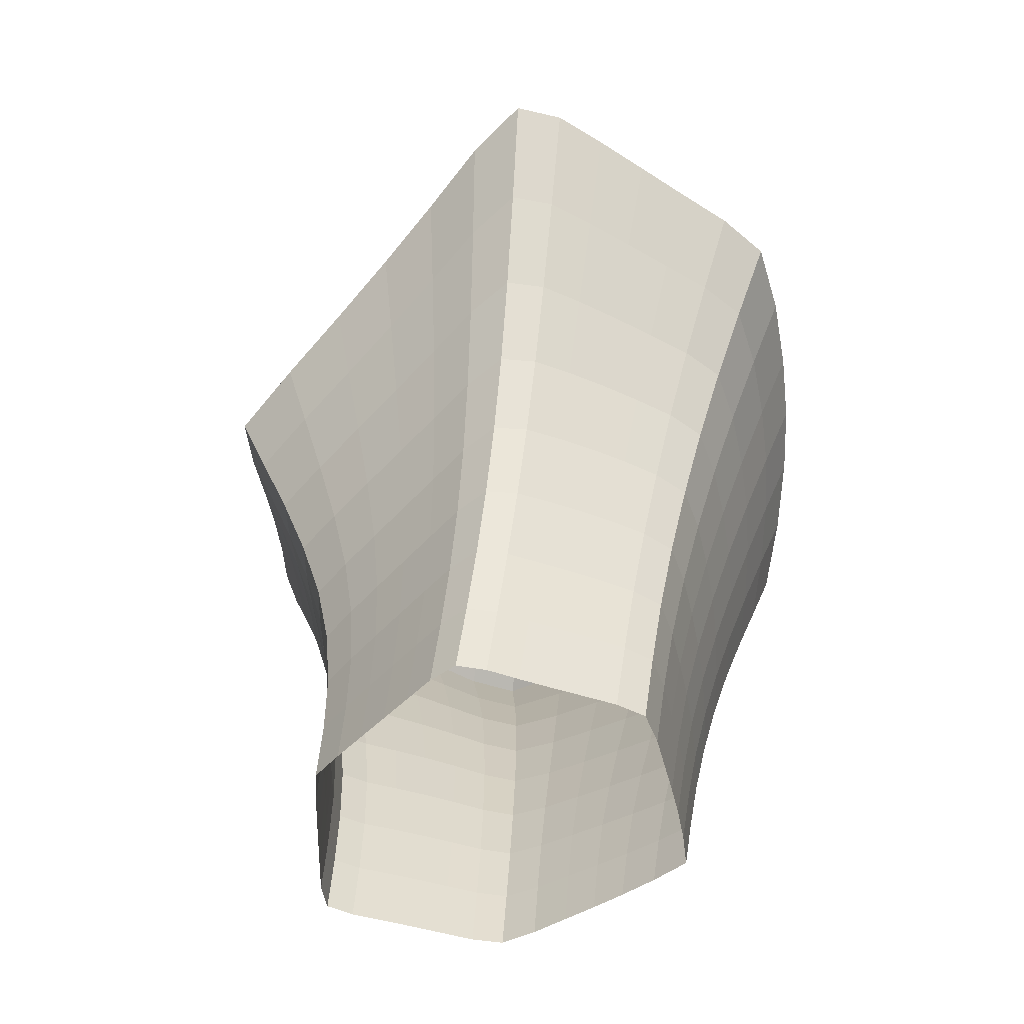
<metadata>
{"format":"obj","ext":"obj","renderer":"f3d","projection":"perspective","resolution":1024,"background":"white","views":[{"elev":-46.0,"azim":-20.6,"up":"+Z"}]}
</metadata>
<code>
o ori16_200.005_円.074
v 34.45 0.03607 0.1855
v -31.08 0.03607 0.1855
v -18.74 33.01 0.1855
v 13.33 32.4 0.1855
v 55.65 0.03607 73.16
v -49.73 0.03607 77.72
v -21.09 67.08 103.1
v 26.75 62.92 88.81
v 29.78 0.03607 113.5
v -20.33 0.03607 125.8
v -7.16 29.63 125.6
v 17.29 24.05 119.6
v 24.67 0.03607 140.5
v -14.09 0.03607 148.3
v -2.686 21.17 145.8
v 14.22 16.49 142.4
v -17.4 51.92 73.3
v 22.71 50 67.43
v -40.76 0.03607 60.06
v 48.5 0.03607 54.81
v -16.68 36.2 22.95
v 37.41 0.03607 17.34
v 15.86 35.33 22.65
v -30.21 0.03607 20.97
v 21.16 22 0.1855
v 40.6 42.39 86.76
v 22.08 16.27 117.4
v 18.14 10.84 141.7
v 33.99 34.65 64.66
v 23.87 24.57 21.24
v -33.28 0.03607 104.2
v -13.87 47.25 114.2
v 21.71 42.55 105.1
v 42.18 0.03607 93.2
v 31.51 29.62 101.6
v 18.98 41 45.08
v -33.16 0.03607 40.9
v -15.94 41.89 47.02
v 42.09 0.03607 36.13
v 28.35 28.64 42.93
v 25.97 8.699 115.5
v 21.43 5.621 141.1
v 27.75 12.07 0.1855
v 49.66 22.62 81.71
v 42.36 18.23 60.41
v 30.93 13.17 19.57
v 38.09 16.04 97.61
v 36.04 14.99 39.94
v 2.513 33.41 0.1855
v -8.481 33.55 0.1855
v 10.58 66.11 93.87
v -5.668 67.77 99.51
v 9.218 26.62 121.7
v 0.8386 28.7 123.7
v 8.599 18.56 143.5
v 2.862 20.29 144.7
v 9.141 52.15 70.13
v -4.519 53.01 72.43
v 4.926 36.71 23.23
v -6.217 36.98 23.31
v 9.727 45.26 108.6
v -2.372 47.08 111.9
v 7.223 42.7 46.73
v -4.71 43.1 47.36
v -23.28 22.9 0.1855
v -27.2 11.77 0.1855
v -29.99 46.37 96.13
v -39.56 23.67 86.91
v -11.89 20.55 125.7
v -16.29 10.31 125.7
v -6.705 14.68 146.6
v -10.55 7.36 147.5
v -25.11 36.05 69.44
v -33 18.39 64.59
v -21.71 25.14 22.3
v -26.06 12.9 21.59
v -20.47 32.87 111.3
v -26.95 16.66 107.6
v -22.1 28.83 45.11
v -27.83 14.68 42.84
v -18.74 -32.94 0.1855
v 13.33 -32.33 0.1855
v -21.09 -67.01 103.1
v 26.75 -62.85 88.81
v -7.16 -29.56 125.6
v 17.29 -23.98 119.6
v -2.686 -21.1 145.8
v 14.22 -16.42 142.4
v -17.4 -51.85 73.3
v 22.71 -49.92 67.43
v -16.68 -36.13 22.95
v 15.86 -35.26 22.65
v 21.16 -21.92 0.1855
v 40.6 -42.32 86.76
v 22.08 -16.2 117.4
v 18.14 -10.76 141.7
v 33.99 -34.58 64.66
v 23.87 -24.5 21.24
v -13.87 -47.18 114.2
v 21.71 -42.48 105.1
v 31.51 -29.55 101.6
v 18.98 -40.93 45.08
v -15.94 -41.82 47.02
v 28.35 -28.57 42.93
v 25.97 -8.626 115.5
v 21.43 -5.549 141.1
v 27.75 -11.99 0.1855
v 49.66 -22.54 81.71
v 42.36 -18.16 60.41
v 30.93 -13.1 19.57
v 38.09 -15.97 97.61
v 36.04 -14.91 39.94
v 2.513 -33.33 0.1855
v -8.481 -33.48 0.1855
v 10.58 -66.04 93.87
v -5.668 -67.7 99.51
v 9.218 -26.55 121.7
v 0.8386 -28.63 123.7
v 8.599 -18.49 143.5
v 2.862 -20.22 144.7
v 9.141 -52.08 70.13
v -4.519 -52.94 72.43
v 4.926 -36.64 23.23
v -6.217 -36.91 23.31
v 9.727 -45.19 108.6
v -2.372 -47.01 111.9
v 7.223 -42.63 46.73
v -4.71 -43.03 47.36
v -23.28 -22.82 0.1855
v -27.2 -11.7 0.1855
v -29.99 -46.3 96.13
v -39.56 -23.6 86.91
v -11.89 -20.48 125.7
v -16.29 -10.24 125.7
v -6.705 -14.61 146.6
v -10.55 -7.288 147.5
v -25.11 -35.98 69.44
v -33 -18.32 64.59
v -21.71 -25.07 22.3
v -26.06 -12.83 21.59
v -20.47 -32.8 111.3
v -26.95 -16.59 107.6
v -22.1 -28.75 45.11
v -27.83 -14.6 42.84
v -29.23 5.964 0.1855
v -13.92 33.77 0.1855
v 17.48 27.45 0.1855
v -44.91 11.96 82.02
v -13.75 68.52 102
v 34.14 53.16 87.85
v -18.49 5.175 125.8
v -3.339 29.71 124.8
v 24.06 12.51 116.4
v -12.48 3.698 147.9
v 0.004154 21.13 145.2
v 19.8 8.198 141.4
v 15.7 19.8 130.6
v -4.827 25.01 135.3
v -16.95 0.03607 136.9
v 26.9 0.03607 126.7
v 20.79 45 56.33
v -36.54 0.03607 50.65
v -11.26 53.29 73.18
v 28.66 42.86 66.15
v -37.08 9.279 62.19
v -16.08 38.62 34.79
v 39.5 0.03607 26.61
v -28.24 6.53 21.26
v 20.05 30.31 21.98
v -11.75 37.13 23.17
v 24.19 52.65 97.2
v 24.49 17.09 0.1855
v 45.69 32.54 84.79
v 16.3 13.75 142
v 19.89 20.31 118.5
v 38.53 26.56 62.77
v 27.48 18.99 20.47
v 25.91 26.38 32.05
v 48.83 0.03607 83.28
v 19.86 13.19 129.2
v 36.13 36.13 94.14
v -41.16 0.03607 91.53
v -26.28 0.03607 115.4
v -17.45 57.03 108.7
v -10.39 37.91 119.5
v 19.4 32.74 112.2
v 35.63 0.03607 103.1
v 26.62 22.7 109.1
v -8.394 47.95 113.4
v 40.44 8.288 95.28
v -30.37 8.384 105.7
v 26.93 36.46 103.4
v 24.71 56.13 78.22
v -45.27 0.03607 68.97
v -19.07 59.09 87.91
v 52.07 0.03607 63.94
v 37.22 38.39 75.67
v 17.33 37.78 33.85
v -31.06 0.03607 31.03
v -16.35 46.23 59.75
v 45.13 0.03607 45.55
v 31.04 31.39 53.78
v 32.41 21.94 41.58
v -30.65 7.413 41.79
v 23.87 35.29 44.07
v -10.61 43.16 47.32
v -17.62 34.43 11.47
v 35.8 0.03607 8.597
v 14.55 33.66 11.42
v -30.38 0.03607 10.66
v 22.37 23.18 10.65
v 28.01 4.494 114.4
v 23.17 2.885 140.8
v 31.2 6.295 0.1855
v 53 11.67 77.44
v 45.7 9.315 57.59
v 34.34 6.782 18.46
v 35.19 22.99 99.69
v 39.31 7.632 38.02
v 33.27 13.93 29.69
v 31.8 12.28 106.1
v 23.35 6.958 128
v 43.99 19.44 89.54
v 45.93 20.34 70.97
v 39.07 16.42 50.13
v 29.17 12.58 9.776
v 8.039 33.35 0.1855
v -2.996 33.45 0.1855
v 18.72 65.31 91.14
v 2.448 66.94 96.73
v 13.39 25.58 120.7
v 5.03 27.66 122.7
v 11.48 17.7 142.9
v 5.728 19.43 144.1
v 16 51.67 68.79
v 2.293 52.61 71.38
v 10.51 36.48 23
v -0.6523 36.86 23.34
v 15.79 44.37 106.8
v 3.674 46.17 110.3
v 13.2 42.35 45.99
v 1.247 42.95 47.18
v 6.104 39.32 34.96
v -5.329 39.63 35.23
v -4.022 57.29 105.9
v 10.12 55.56 101.5
v -0.7156 37.32 117.5
v 9.448 35.36 115
v 3.725 34.85 11.66
v -7.299 35.06 11.67
v 8.246 46.87 58.42
v -4.425 47.45 59.68
v 9.898 58.75 81.96
v -4.989 59.99 85.79
v 1.903 24.07 133.8
v 8.918 22.14 132.2
v -21.32 28.45 0.1855
v -25.22 17.37 0.1855
v -25.8 57.76 100.3
v -34.57 35.07 91.65
v -9.697 25.64 125.8
v -14.09 15.44 125.7
v -4.778 18.33 146.2
v -8.629 11.02 147
v -21.47 44.78 71.66
v -28.98 27.28 67.05
v -19.5 31.21 22.64
v -23.89 19.07 21.94
v -17.41 40.85 113.1
v -23.65 24.81 109.5
v -19.27 35.96 46.16
v -24.96 21.77 43.97
v -21.59 26.65 33.58
v -26.48 13.62 32.2
v -33.11 20.13 97.5
v -25.17 39.56 103.9
v -21.27 13.3 116.7
v -15.98 26.37 118.4
v -22.36 23.95 11.2
v -26.42 12.31 10.91
v -23.29 31.95 56.99
v -30.1 16.27 53.63
v -27.42 40.98 82.59
v -36.22 20.92 75.71
v -13.22 8.688 136.4
v -9.154 17.34 135.9
v -29.23 -5.892 0.1855
v -13.92 -33.69 0.1855
v 17.48 -27.38 0.1855
v -44.91 -11.88 82.02
v -13.75 -68.45 102
v 34.14 -53.08 87.85
v -18.49 -5.103 125.8
v -3.339 -29.63 124.8
v 24.06 -12.44 116.4
v -12.48 -3.626 147.9
v 0.004154 -21.06 145.2
v 19.8 -8.126 141.4
v 15.7 -19.73 130.6
v -4.827 -24.94 135.3
v 20.79 -44.92 56.33
v -11.26 -53.22 73.18
v 28.66 -42.78 66.15
v -37.08 -9.206 62.19
v -16.08 -38.54 34.79
v -28.24 -6.458 21.26
v 20.05 -30.24 21.98
v -11.75 -37.06 23.17
v 24.19 -52.58 97.2
v 24.49 -17.02 0.1855
v 45.69 -32.46 84.79
v 16.3 -13.68 142
v 19.89 -20.23 118.5
v 38.53 -26.49 62.77
v 27.48 -18.92 20.47
v 25.91 -26.3 32.05
v 19.86 -13.11 129.2
v 36.13 -36.06 94.14
v -17.45 -56.96 108.7
v -10.39 -37.84 119.5
v 19.4 -32.67 112.2
v 26.62 -22.63 109.1
v -8.394 -47.88 113.4
v 40.44 -8.216 95.28
v -30.37 -8.312 105.7
v 26.93 -36.39 103.4
v 24.71 -56.06 78.22
v -19.07 -59.01 87.91
v 37.22 -38.31 75.67
v 17.33 -37.71 33.85
v -16.35 -46.16 59.75
v 31.04 -31.32 53.78
v 32.41 -21.87 41.58
v -30.65 -7.341 41.79
v 23.87 -35.22 44.07
v -10.61 -43.08 47.32
v -17.62 -34.36 11.47
v 14.55 -33.58 11.42
v 22.37 -23.1 10.65
v 28.01 -4.422 114.4
v 23.17 -2.813 140.8
v 31.2 -6.223 0.1855
v 53 -11.59 77.44
v 45.7 -9.243 57.59
v 34.34 -6.71 18.46
v 35.19 -22.92 99.69
v 39.31 -7.56 38.02
v 33.27 -13.86 29.69
v 31.8 -12.21 106.1
v 23.35 -6.885 128
v 43.99 -19.37 89.54
v 45.93 -20.27 70.97
v 39.07 -16.35 50.13
v 29.17 -12.51 9.776
v 8.039 -33.28 0.1855
v -2.996 -33.37 0.1855
v 18.72 -65.24 91.14
v 2.448 -66.87 96.73
v 13.39 -25.51 120.7
v 5.03 -27.59 122.7
v 11.48 -17.63 142.9
v 5.728 -19.35 144.1
v 16 -51.6 68.79
v 2.293 -52.54 71.38
v 10.51 -36.4 23
v -0.6523 -36.79 23.34
v 15.79 -44.3 106.8
v 3.674 -46.09 110.3
v 13.2 -42.28 45.99
v 1.247 -42.87 47.18
v 6.104 -39.25 34.96
v -5.329 -39.56 35.23
v -4.022 -57.22 105.9
v 10.12 -55.49 101.5
v -0.7156 -37.25 117.5
v 9.448 -35.29 115
v 3.725 -34.78 11.66
v -7.299 -34.99 11.67
v 8.246 -46.8 58.42
v -4.425 -47.38 59.68
v 9.898 -58.68 81.96
v -4.989 -59.92 85.79
v 1.903 -23.99 133.8
v 8.918 -22.06 132.2
v -21.32 -28.38 0.1855
v -25.22 -17.3 0.1855
v -25.8 -57.69 100.3
v -34.57 -35 91.65
v -9.697 -25.56 125.8
v -14.09 -15.36 125.7
v -4.778 -18.25 146.2
v -8.629 -10.95 147
v -21.47 -44.7 71.66
v -28.98 -27.21 67.05
v -19.5 -31.14 22.64
v -23.89 -18.99 21.94
v -17.41 -40.78 113.1
v -23.65 -24.74 109.5
v -19.27 -35.89 46.16
v -24.96 -21.7 43.97
v -21.59 -26.58 33.58
v -26.48 -13.54 32.2
v -33.11 -20.06 97.5
v -25.17 -39.49 103.9
v -21.27 -13.23 116.7
v -15.98 -26.3 118.4
v -22.36 -23.87 11.2
v -26.42 -12.24 10.91
v -23.29 -31.88 56.99
v -30.1 -16.2 53.63
v -27.42 -40.91 82.59
v -36.22 -20.85 75.71
v -13.22 -8.616 136.4
v -9.154 -17.27 135.9
v 12.42 21.17 131.4
v -7.119 21.64 135.6
v 49.29 10.44 67.48
v -40.94 10.56 72.16
v 29.42 17.6 107.6
v 31.34 47.79 77.04
v -10.68 47.57 59.92
v 26.16 38.71 55.14
v -33.5 8.213 52.03
v 32.62 6.52 9.19
v -28.49 6.236 10.77
v 18.66 28.72 11.05
v -18.6 19.86 117.5
v -12.77 35.26 11.59
v 35.34 24.04 52.13
v -12.36 60.49 87.32
v 46.77 10.04 86.3
v 25.24 3.586 127.3
v 17.94 16.6 129.9
v 4.365 36.34 116.3
v 17.2 54.73 99.24
v -23.99 6.685 116
v -21.56 49.21 106.7
v 30.55 44.84 95.71
v 29.72 20.28 30.98
v -28.9 6.885 31.57
v 21.81 32.49 32.99
v -11 39.72 35.08
v 36.59 7.127 28.15
v 17.37 58.13 80
v 14.53 34.39 113.6
v 21.61 10.07 128.6
v 40.56 27.91 92.14
v 42.36 8.365 47.81
v 25.81 17.97 10.24
v 11.83 39.02 34.49
v 0.3806 39.51 35.2
v 2.44 59.39 83.94
v -23.47 50.94 85.7
v 33.93 6.346 104.5
v -13.39 32.81 119.1
v -11.06 58.09 107.7
v 3.042 56.42 103.7
v 9.259 34.7 11.58
v -1.796 34.95 11.69
v 14.6 46.47 57.44
v 1.895 47.2 59.18
v -1.593 25 134.6
v 5.411 23.1 133
v -19.12 33.2 34.23
v -24.04 20.16 32.88
v -31.68 31.01 79.22
v 23.27 27.98 110.7
v -37.44 10.15 94.25
v -29.01 29.9 100.7
v -20.3 29.72 11.34
v -24.38 18.18 11.05
v -20.05 39.78 58.55
v -26.66 24.15 55.32
v -15.25 4.362 136.7
v -11.19 13.01 136.1
v -5.778 38.27 118.7
v 42.02 29.45 73.7
v 12.42 -21.1 131.4
v -7.119 -21.57 135.6
v 49.29 -10.37 67.48
v -40.94 -10.49 72.16
v 29.42 -17.53 107.6
v 31.34 -47.71 77.04
v -10.68 -47.5 59.92
v 26.16 -38.64 55.14
v -33.5 -8.141 52.03
v 32.62 -6.448 9.19
v -28.49 -6.164 10.77
v 18.66 -28.65 11.05
v -18.6 -19.79 117.5
v -12.77 -35.18 11.59
v 35.34 -23.97 52.13
v -12.36 -60.41 87.32
v 46.77 -9.963 86.3
v 25.24 -3.514 127.3
v 17.94 -16.52 129.9
v 4.365 -36.27 116.3
v 17.2 -54.65 99.24
v -23.99 -6.613 116
v -21.56 -49.14 106.7
v 30.55 -44.77 95.71
v 29.72 -20.21 30.98
v -28.9 -6.813 31.57
v 21.81 -32.42 32.99
v -11 -39.65 35.08
v 36.59 -7.055 28.15
v 17.37 -58.06 80
v 14.53 -34.32 113.6
v 21.61 -9.993 128.6
v 40.56 -27.83 92.14
v 42.36 -8.293 47.81
v 25.81 -17.9 10.24
v 11.83 -38.95 34.49
v 0.3806 -39.44 35.2
v 2.44 -59.31 83.94
v -23.47 -50.87 85.7
v 33.93 -6.273 104.5
v -13.39 -32.74 119.1
v -11.06 -58.02 107.7
v 3.042 -56.35 103.7
v 9.259 -34.63 11.58
v -1.796 -34.88 11.69
v 14.6 -46.4 57.44
v 1.895 -47.13 59.18
v -1.593 -24.93 134.6
v 5.411 -23.03 133
v -19.12 -33.13 34.23
v -24.04 -20.09 32.88
v -31.68 -30.94 79.22
v 23.27 -27.91 110.7
v -37.44 -10.08 94.25
v -29.01 -29.82 100.7
v -20.3 -29.64 11.34
v -24.38 -18.1 11.05
v -20.05 -39.7 58.55
v -26.66 -24.08 55.32
v -15.25 -4.29 136.7
v -11.19 -12.94 136.1
v -5.778 -38.2 118.7
v 42.02 -29.38 73.7
f 53 231 415 256
f 231 12 157 415
f 415 157 16 233
f 256 415 233 55
f 69 261 416 286
f 261 11 158 416
f 416 158 15 263
f 286 416 263 71
f 20 196 417 216
f 196 5 215 417
f 417 215 44 224
f 216 417 224 45
f 74 284 418 165
f 284 68 148 418
f 418 148 6 194
f 165 418 194 19
f 27 188 419 153
f 188 35 218 419
f 419 218 47 221
f 153 419 221 41
f 29 197 420 164
f 197 26 150 420
f 420 150 8 193
f 164 420 193 18
f 64 252 421 206
f 252 58 163 421
f 421 163 17 200
f 206 421 200 38
f 40 202 422 205
f 202 29 164 422
f 422 164 18 161
f 205 422 161 36
f 80 282 423 204
f 282 74 165 423
f 423 165 19 162
f 204 423 162 37
f 1 208 424 214
f 208 22 217 424
f 424 217 46 226
f 214 424 226 43
f 66 280 425 145
f 280 76 168 425
f 425 168 24 210
f 145 425 210 2
f 25 211 426 147
f 211 30 169 426
f 426 169 23 209
f 147 426 209 4
f 77 278 427 270
f 278 69 262 427
f 427 262 70 277
f 270 427 277 78
f 50 250 428 146
f 250 60 170 428
f 428 170 21 207
f 146 428 207 3
f 48 225 429 203
f 225 45 176 429
f 429 176 29 202
f 203 429 202 40
f 58 254 430 163
f 254 52 149 430
f 430 149 7 195
f 163 430 195 17
f 47 223 431 190
f 223 44 215 431
f 431 215 5 179
f 190 431 179 34
f 42 222 432 213
f 222 41 212 432
f 432 212 9 160
f 213 432 160 13
f 16 157 433 174
f 157 12 175 433
f 433 175 27 180
f 174 433 180 28
f 61 248 434 240
f 248 53 232 434
f 434 232 54 247
f 240 434 247 62
f 51 229 435 246
f 229 8 171 435
f 435 171 33 239
f 246 435 239 61
f 78 277 436 191
f 277 70 151 436
f 436 151 10 183
f 191 436 183 31
f 67 259 437 276
f 259 7 184 437
f 437 184 32 269
f 276 437 269 77
f 26 181 438 150
f 181 35 192 438
f 438 192 33 171
f 150 438 171 8
f 46 220 439 177
f 220 48 203 439
f 439 203 40 178
f 177 439 178 30
f 76 274 440 168
f 274 80 204 440
f 440 204 37 199
f 168 440 199 24
f 30 178 441 169
f 178 40 205 441
f 441 205 36 198
f 169 441 198 23
f 60 244 442 170
f 244 64 206 442
f 442 206 38 166
f 170 442 166 21
f 22 167 443 217
f 167 39 219 443
f 443 219 48 220
f 217 443 220 46
f 8 229 444 193
f 229 51 253 444
f 444 253 57 235
f 193 444 235 18
f 61 239 445 248
f 239 33 186 445
f 445 186 12 231
f 248 445 231 53
f 28 180 446 156
f 180 27 153 446
f 446 153 41 222
f 156 446 222 42
f 35 181 447 218
f 181 26 173 447
f 447 173 44 223
f 218 447 223 47
f 39 201 448 219
f 201 20 216 448
f 448 216 45 225
f 219 448 225 48
f 43 226 449 172
f 226 46 177 449
f 449 177 30 211
f 172 449 211 25
f 23 198 450 237
f 198 36 241 450
f 450 241 63 243
f 237 450 243 59
f 59 243 451 238
f 243 63 242 451
f 451 242 64 244
f 238 451 244 60
f 57 253 452 236
f 253 51 230 452
f 452 230 52 254
f 236 452 254 58
f 17 195 453 265
f 195 7 259 453
f 453 259 67 283
f 265 453 283 73
f 47 190 454 221
f 190 34 187 454
f 454 187 9 212
f 221 454 212 41
f 77 269 455 278
f 269 32 185 455
f 455 185 11 261
f 278 455 261 69
f 7 149 456 184
f 149 52 245 456
f 456 245 62 189
f 184 456 189 32
f 52 230 457 245
f 230 51 246 457
f 457 246 61 240
f 245 457 240 62
f 4 209 458 227
f 209 23 237 458
f 458 237 59 249
f 227 458 249 49
f 49 249 459 228
f 249 59 238 459
f 459 238 60 250
f 228 459 250 50
f 36 161 460 241
f 161 18 235 460
f 460 235 57 251
f 241 460 251 63
f 63 251 461 242
f 251 57 236 461
f 461 236 58 252
f 242 461 252 64
f 11 152 462 158
f 152 54 255 462
f 462 255 56 155
f 158 462 155 15
f 54 232 463 255
f 232 53 256 463
f 463 256 55 234
f 255 463 234 56
f 21 166 464 267
f 166 38 271 464
f 464 271 79 273
f 267 464 273 75
f 75 273 465 268
f 273 79 272 465
f 465 272 80 274
f 268 465 274 76
f 73 283 466 266
f 283 67 260 466
f 466 260 68 284
f 266 466 284 74
f 35 188 467 192
f 188 27 175 467
f 467 175 12 186
f 192 467 186 33
f 6 148 468 182
f 148 68 275 468
f 468 275 78 191
f 182 468 191 31
f 68 260 469 275
f 260 67 276 469
f 469 276 77 270
f 275 469 270 78
f 3 207 470 257
f 207 21 267 470
f 470 267 75 279
f 257 470 279 65
f 65 279 471 258
f 279 75 268 471
f 471 268 76 280
f 258 471 280 66
f 38 200 472 271
f 200 17 265 472
f 472 265 73 281
f 271 472 281 79
f 79 281 473 272
f 281 73 266 473
f 473 266 74 282
f 272 473 282 80
f 10 151 474 159
f 151 70 285 474
f 474 285 72 154
f 159 474 154 14
f 70 262 475 285
f 262 69 286 475
f 475 286 71 264
f 285 475 264 72
f 62 247 476 189
f 247 54 152 476
f 476 152 11 185
f 189 476 185 32
f 45 224 477 176
f 224 44 173 477
f 477 173 26 197
f 176 477 197 29
f 117 384 478 359
f 384 119 361 478
f 478 361 88 299
f 359 478 299 86
f 133 414 479 389
f 414 135 391 479
f 479 391 87 300
f 389 479 300 85
f 20 344 480 196
f 344 109 352 480
f 480 352 108 343
f 196 480 343 5
f 138 304 481 412
f 304 19 194 481
f 481 194 6 290
f 412 481 290 132
f 95 295 482 322
f 295 105 349 482
f 482 349 111 346
f 322 482 346 101
f 97 303 483 329
f 303 90 327 483
f 483 327 84 292
f 329 483 292 94
f 128 336 484 380
f 336 103 331 484
f 484 331 89 302
f 380 484 302 122
f 104 335 485 332
f 335 102 301 485
f 485 301 90 303
f 332 485 303 97
f 144 334 486 410
f 334 37 162 486
f 486 162 19 304
f 410 486 304 138
f 1 342 487 208
f 342 107 354 487
f 487 354 110 345
f 208 487 345 22
f 130 287 488 408
f 287 2 210 488
f 488 210 24 306
f 408 488 306 140
f 93 289 489 339
f 289 82 338 489
f 489 338 92 307
f 339 489 307 98
f 141 398 490 406
f 398 142 405 490
f 490 405 134 390
f 406 490 390 133
f 114 288 491 378
f 288 81 337 491
f 491 337 91 308
f 378 491 308 124
f 112 333 492 353
f 333 104 332 492
f 492 332 97 314
f 353 492 314 109
f 122 302 493 382
f 302 89 328 493
f 493 328 83 291
f 382 493 291 116
f 111 324 494 351
f 324 34 179 494
f 494 179 5 343
f 351 494 343 108
f 106 341 495 350
f 341 13 160 495
f 495 160 9 340
f 350 495 340 105
f 88 312 496 299
f 312 96 317 496
f 496 317 95 313
f 299 496 313 86
f 125 368 497 376
f 368 126 375 497
f 497 375 118 360
f 376 497 360 117
f 115 374 498 357
f 374 125 367 498
f 498 367 100 309
f 357 498 309 84
f 142 325 499 405
f 325 31 183 499
f 499 183 10 293
f 405 499 293 134
f 131 404 500 387
f 404 141 397 500
f 500 397 99 319
f 387 500 319 83
f 94 292 501 318
f 292 84 309 501
f 501 309 100 326
f 318 501 326 101
f 110 315 502 348
f 315 98 316 502
f 502 316 104 333
f 348 502 333 112
f 140 306 503 402
f 306 24 199 503
f 503 199 37 334
f 402 503 334 144
f 98 307 504 316
f 307 92 330 504
f 504 330 102 335
f 316 504 335 104
f 124 308 505 372
f 308 91 305 505
f 505 305 103 336
f 372 505 336 128
f 22 345 506 167
f 345 110 348 506
f 506 348 112 347
f 167 506 347 39
f 84 327 507 357
f 327 90 363 507
f 507 363 121 381
f 357 507 381 115
f 125 376 508 367
f 376 117 359 508
f 508 359 86 321
f 367 508 321 100
f 96 298 509 317
f 298 106 350 509
f 509 350 105 295
f 317 509 295 95
f 101 346 510 318
f 346 111 351 510
f 510 351 108 311
f 318 510 311 94
f 39 347 511 201
f 347 112 353 511
f 511 353 109 344
f 201 511 344 20
f 107 310 512 354
f 310 93 339 512
f 512 339 98 315
f 354 512 315 110
f 92 365 513 330
f 365 123 371 513
f 513 371 127 369
f 330 513 369 102
f 123 366 514 371
f 366 124 372 514
f 514 372 128 370
f 371 514 370 127
f 121 364 515 381
f 364 122 382 515
f 515 382 116 358
f 381 515 358 115
f 89 393 516 328
f 393 137 411 516
f 516 411 131 387
f 328 516 387 83
f 111 349 517 324
f 349 105 340 517
f 517 340 9 187
f 324 517 187 34
f 141 406 518 397
f 406 133 389 518
f 518 389 85 320
f 397 518 320 99
f 83 319 519 291
f 319 99 323 519
f 519 323 126 373
f 291 519 373 116
f 116 373 520 358
f 373 126 368 520
f 520 368 125 374
f 358 520 374 115
f 82 355 521 338
f 355 113 377 521
f 521 377 123 365
f 338 521 365 92
f 113 356 522 377
f 356 114 378 522
f 522 378 124 366
f 377 522 366 123
f 102 369 523 301
f 369 127 379 523
f 523 379 121 363
f 301 523 363 90
f 127 370 524 379
f 370 128 380 524
f 524 380 122 364
f 379 524 364 121
f 85 300 525 294
f 300 87 297 525
f 525 297 120 383
f 294 525 383 118
f 118 383 526 360
f 383 120 362 526
f 526 362 119 384
f 360 526 384 117
f 91 395 527 305
f 395 139 401 527
f 527 401 143 399
f 305 527 399 103
f 139 396 528 401
f 396 140 402 528
f 528 402 144 400
f 401 528 400 143
f 137 394 529 411
f 394 138 412 529
f 529 412 132 388
f 411 529 388 131
f 101 326 530 322
f 326 100 321 530
f 530 321 86 313
f 322 530 313 95
f 6 182 531 290
f 182 31 325 531
f 531 325 142 403
f 290 531 403 132
f 132 403 532 388
f 403 142 398 532
f 532 398 141 404
f 388 532 404 131
f 81 385 533 337
f 385 129 407 533
f 533 407 139 395
f 337 533 395 91
f 129 386 534 407
f 386 130 408 534
f 534 408 140 396
f 407 534 396 139
f 103 399 535 331
f 399 143 409 535
f 535 409 137 393
f 331 535 393 89
f 143 400 536 409
f 400 144 410 536
f 536 410 138 394
f 409 536 394 137
f 10 159 537 293
f 159 14 296 537
f 537 296 136 413
f 293 537 413 134
f 134 413 538 390
f 413 136 392 538
f 538 392 135 414
f 390 538 414 133
f 126 323 539 375
f 323 99 320 539
f 539 320 85 294
f 375 539 294 118
f 109 314 540 352
f 314 97 329 540
f 540 329 94 311
f 352 540 311 108

</code>
